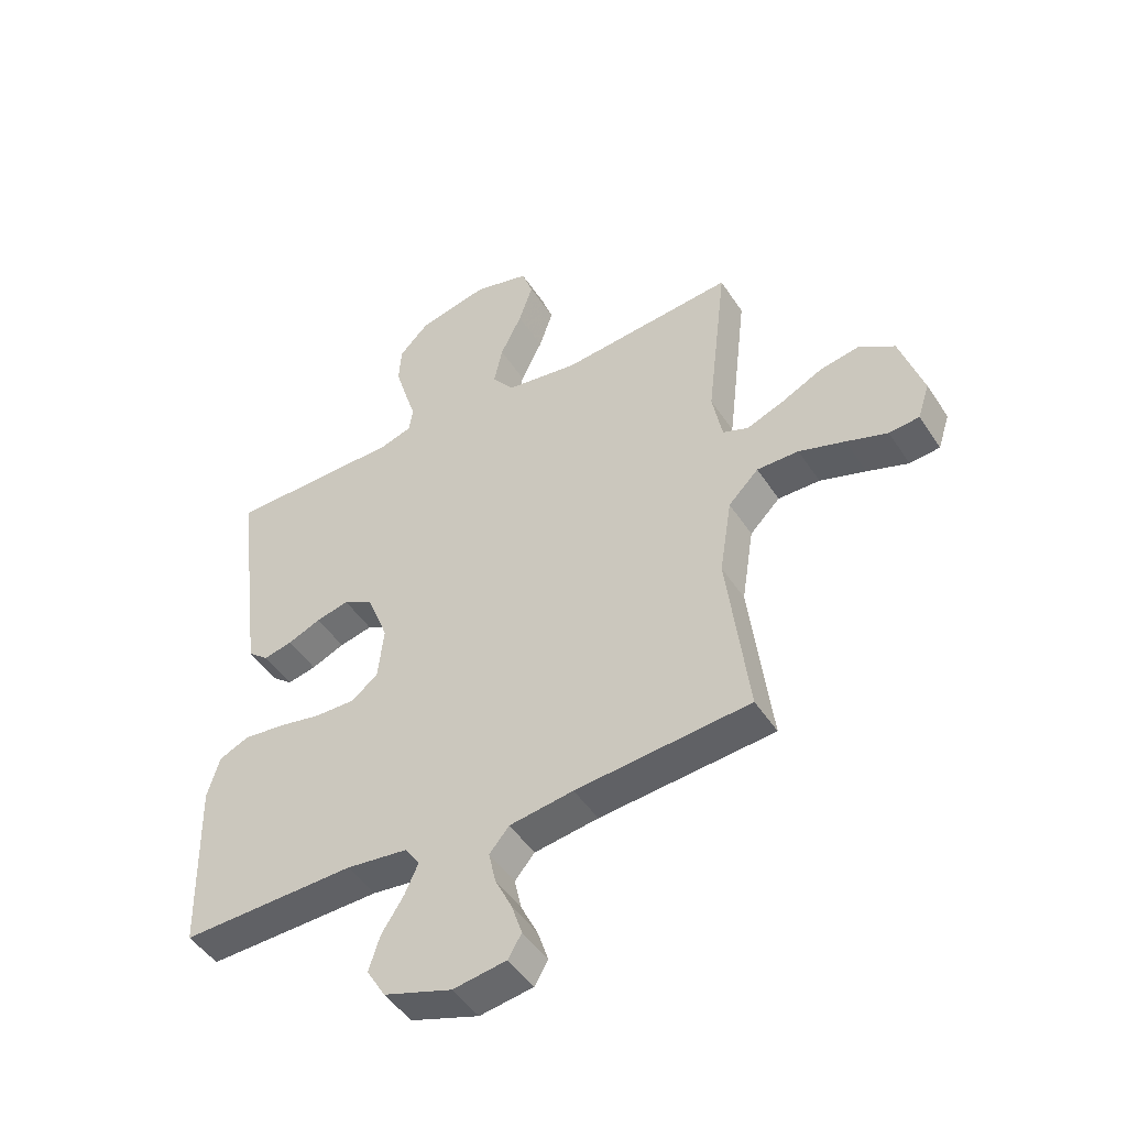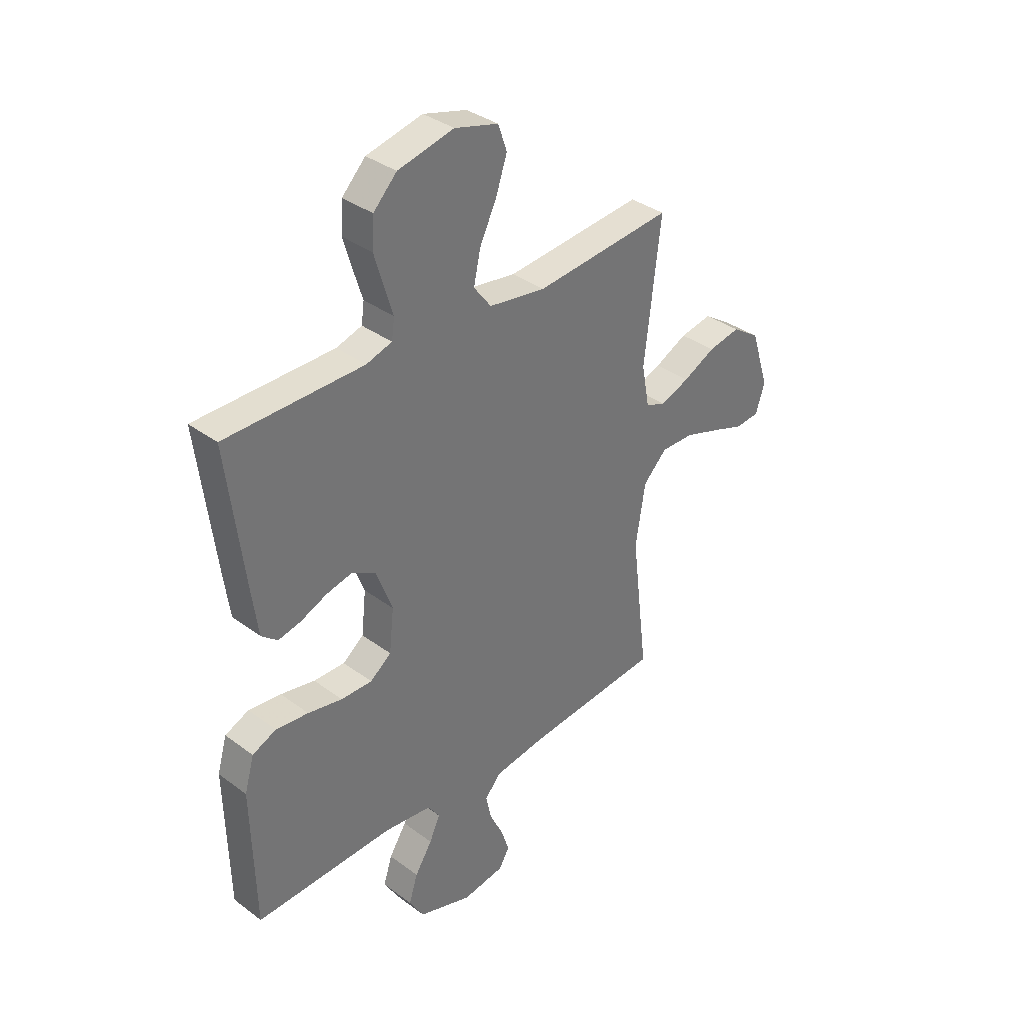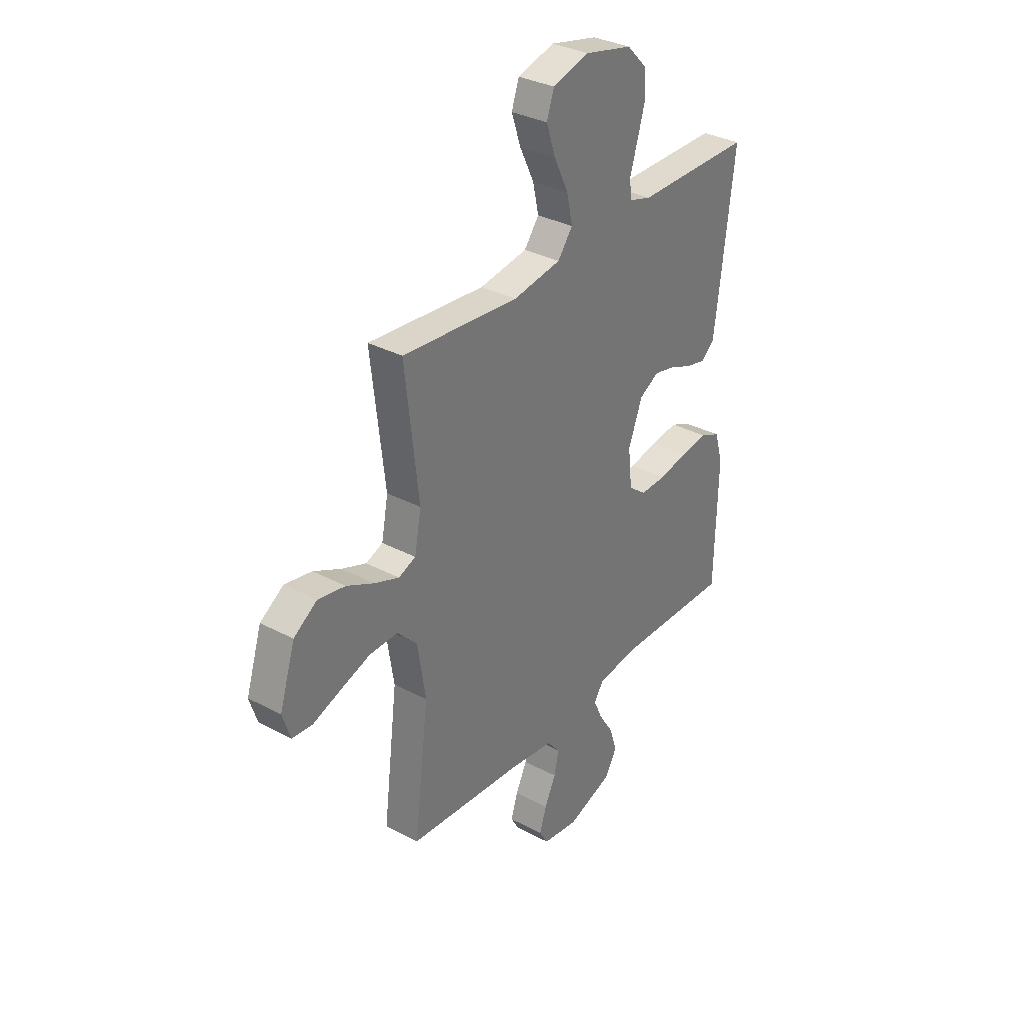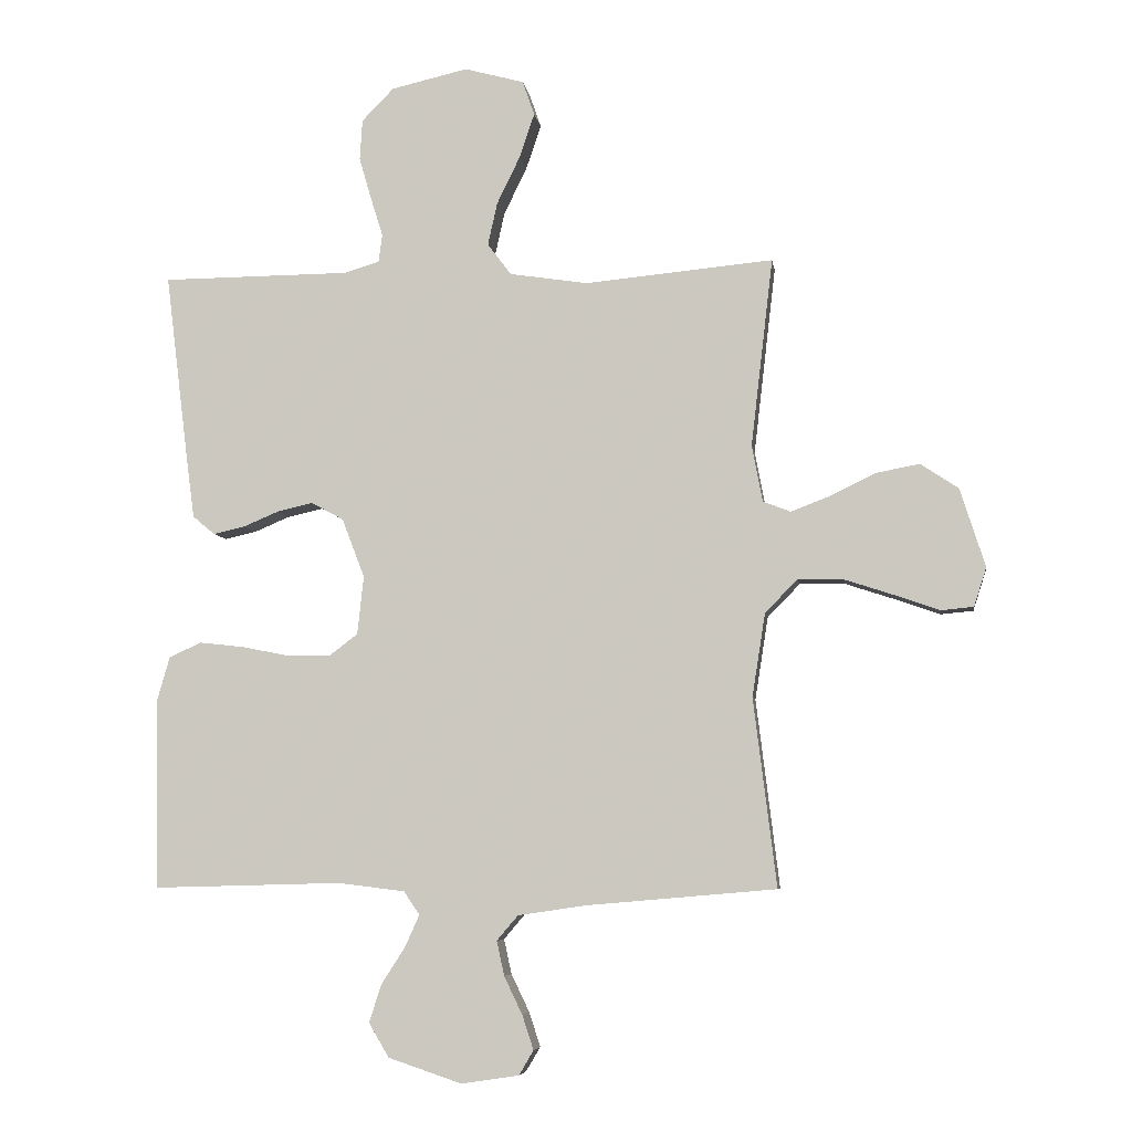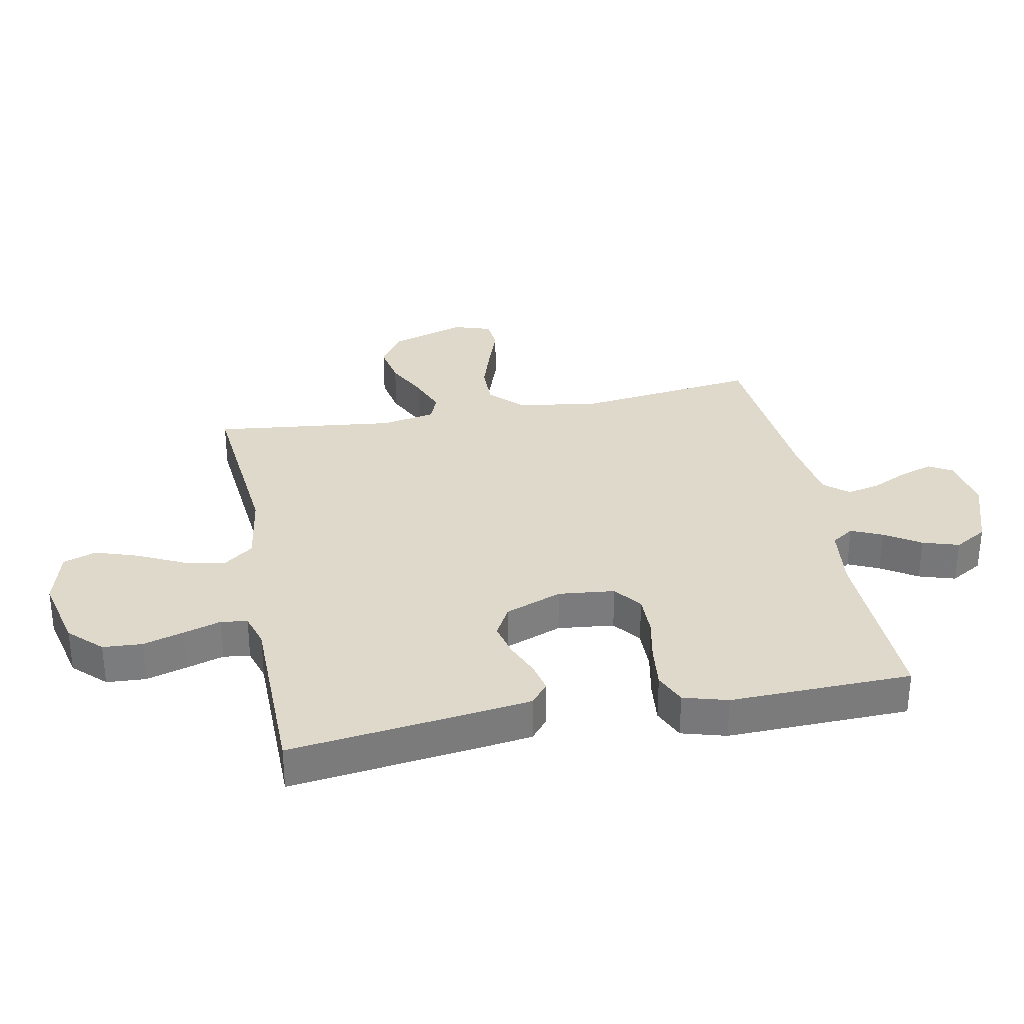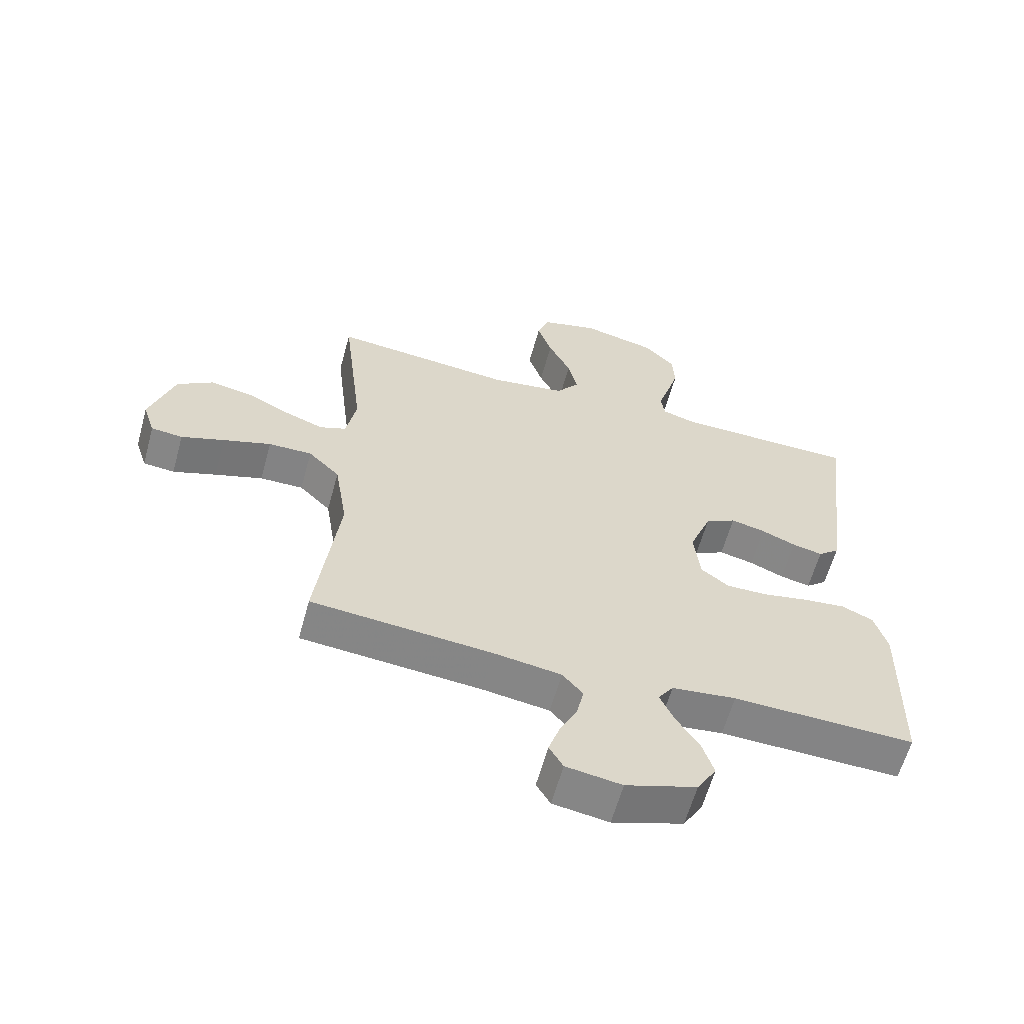
<metadata>
{"format":"obj","ext":"obj","renderer":"f3d","projection":"perspective","resolution":1024,"background":"white","views":[{"elev":-47.5,"azim":-148.4,"up":"+Z"},{"elev":35.6,"azim":134.3,"up":"+Z"},{"elev":33.2,"azim":-53.9,"up":"+Z"},{"elev":-6.3,"azim":-171.8,"up":"+Z"},{"elev":31.8,"azim":78.9,"up":"+Y"},{"elev":-61.3,"azim":-15.4,"up":"+Z"}]}
</metadata>
<code>
v -0.5 0.07 -0.5
v -0.463 0.07 -0.2
v -0.484 0.07 -0.067
v -0.536 0.07 -0.015
v -0.608 0.07 -0.016
v -0.687 0.07 -0.042
v -0.758 0.07 -0.067
v -0.81 0.07 -0.062
v -0.83 0.07 0
v -0.79 0.07 0.125
v -0.73 0.07 0.165
v -0.66 0.07 0.152
v -0.589 0.07 0.117
v -0.526 0.07 0.093
v -0.482 0.07 0.11
v -0.465 0.07 0.2
v -0.5 0.07 0.5
v -0.2 0.07 0.472
v -0.076 0.07 0.491
v -0.038 0.07 0.541
v -0.053 0.07 0.609
v -0.09 0.07 0.685
v -0.114 0.07 0.756
v -0.095 0.07 0.811
v 0 0.07 0.837
v 0.122 0.07 0.809
v 0.173 0.07 0.757
v 0.177 0.07 0.692
v 0.157 0.07 0.624
v 0.138 0.07 0.563
v 0.144 0.07 0.519
v 0.2 0.07 0.502
v 0.5 0.07 0.5
v 0.463 0.07 0.2
v 0.45 0.07 0.103
v 0.415 0.07 0.074
v 0.365 0.07 0.085
v 0.308 0.07 0.109
v 0.251 0.07 0.122
v 0.2 0.07 0.094
v 0.164 0.07 0
v 0.174 0.07 -0.093
v 0.22 0.07 -0.128
v 0.288 0.07 -0.127
v 0.363 0.07 -0.112
v 0.434 0.07 -0.104
v 0.486 0.07 -0.127
v 0.507 0.07 -0.2
v 0.5 0.07 -0.5
v 0.2 0.07 -0.492
v 0.094 0.07 -0.505
v 0.069 0.07 -0.542
v 0.092 0.07 -0.593
v 0.13 0.07 -0.652
v 0.149 0.07 -0.712
v 0.117 0.07 -0.766
v 0 0.07 -0.805
v -0.092 0.07 -0.791
v -0.115 0.07 -0.752
v -0.097 0.07 -0.697
v -0.068 0.07 -0.637
v -0.056 0.07 -0.582
v -0.09 0.07 -0.542
v -0.2 0.07 -0.526
v -0.5 0 -0.5
v -0.463 0 -0.2
v -0.484 0 -0.067
v -0.536 0 -0.015
v -0.608 0 -0.016
v -0.687 0 -0.042
v -0.758 0 -0.067
v -0.81 0 -0.062
v -0.83 0 0
v -0.79 0 0.125
v -0.73 0 0.165
v -0.66 0 0.152
v -0.589 0 0.117
v -0.526 0 0.093
v -0.482 0 0.11
v -0.465 0 0.2
v -0.5 0 0.5
v -0.2 0 0.472
v -0.076 0 0.491
v -0.038 0 0.541
v -0.053 0 0.609
v -0.09 0 0.685
v -0.114 0 0.756
v -0.095 0 0.811
v 0 0 0.837
v 0.122 0 0.809
v 0.173 0 0.757
v 0.177 0 0.692
v 0.157 0 0.624
v 0.138 0 0.563
v 0.144 0 0.519
v 0.2 0 0.502
v 0.5 0 0.5
v 0.463 0 0.2
v 0.45 0 0.103
v 0.415 0 0.074
v 0.365 0 0.085
v 0.308 0 0.109
v 0.251 0 0.122
v 0.2 0 0.094
v 0.164 0 0
v 0.174 0 -0.093
v 0.22 0 -0.128
v 0.288 0 -0.127
v 0.363 0 -0.112
v 0.434 0 -0.104
v 0.486 0 -0.127
v 0.507 0 -0.2
v 0.5 0 -0.5
v 0.2 0 -0.492
v 0.094 0 -0.505
v 0.069 0 -0.542
v 0.092 0 -0.593
v 0.13 0 -0.652
v 0.149 0 -0.712
v 0.117 0 -0.766
v 0 0 -0.805
v -0.092 0 -0.791
v -0.115 0 -0.752
v -0.097 0 -0.697
v -0.068 0 -0.637
v -0.056 0 -0.582
v -0.09 0 -0.542
v -0.2 0 -0.526
f 58 59 60 61
f 58 61 62
f 57 58 62
f 56 57 62
f 53 54 55 56
f 52 53 56 62
f 51 52 62 63
f 47 48 49 50
f 47 50 51
f 44 45 46 47
f 43 44 47 51
f 42 43 51 63
f 35 36 37 38
f 35 38 39
f 32 33 34 35
f 31 32 35 39
f 27 28 29 30
f 25 26 27 30
f 25 30 31
f 21 22 23 24
f 20 21 24 25
f 16 17 18
f 15 16 18 19
f 10 11 12 13
f 10 13 14
f 9 10 14
f 6 7 8 9
f 5 6 9 14
f 4 5 14 15
f 64 1 2
f 64 2 3
f 41 42 63 64
f 40 41 64 3
f 20 25 31 39
f 19 20 39 40
f 15 19 40
f 3 4 15 40
f 125 124 123 122
f 126 125 122
f 126 122 121
f 126 121 120
f 120 119 118 117
f 126 120 117 116
f 127 126 116 115
f 114 113 112 111
f 115 114 111
f 111 110 109 108
f 115 111 108 107
f 127 115 107 106
f 102 101 100 99
f 103 102 99
f 99 98 97 96
f 103 99 96 95
f 94 93 92 91
f 94 91 90 89
f 95 94 89
f 88 87 86 85
f 89 88 85 84
f 82 81 80
f 83 82 80 79
f 77 76 75 74
f 78 77 74
f 78 74 73
f 73 72 71 70
f 78 73 70 69
f 79 78 69 68
f 66 65 128
f 67 66 128
f 128 127 106 105
f 67 128 105 104
f 103 95 89 84
f 104 103 84 83
f 104 83 79
f 104 79 68 67
f 1 65 66 2
f 2 66 67 3
f 3 67 68 4
f 4 68 69 5
f 5 69 70 6
f 6 70 71 7
f 7 71 72 8
f 8 72 73 9
f 9 73 74 10
f 10 74 75 11
f 11 75 76 12
f 12 76 77 13
f 13 77 78 14
f 14 78 79 15
f 15 79 80 16
f 16 80 81 17
f 17 81 82 18
f 18 82 83 19
f 19 83 84 20
f 20 84 85 21
f 21 85 86 22
f 22 86 87 23
f 23 87 88 24
f 24 88 89 25
f 25 89 90 26
f 26 90 91 27
f 27 91 92 28
f 28 92 93 29
f 29 93 94 30
f 30 94 95 31
f 31 95 96 32
f 32 96 97 33
f 33 97 98 34
f 34 98 99 35
f 35 99 100 36
f 36 100 101 37
f 37 101 102 38
f 38 102 103 39
f 39 103 104 40
f 40 104 105 41
f 41 105 106 42
f 42 106 107 43
f 43 107 108 44
f 44 108 109 45
f 45 109 110 46
f 46 110 111 47
f 47 111 112 48
f 48 112 113 49
f 49 113 114 50
f 50 114 115 51
f 51 115 116 52
f 52 116 117 53
f 53 117 118 54
f 54 118 119 55
f 55 119 120 56
f 56 120 121 57
f 57 121 122 58
f 58 122 123 59
f 59 123 124 60
f 60 124 125 61
f 61 125 126 62
f 62 126 127 63
f 63 127 128 64
f 64 128 65 1

</code>
